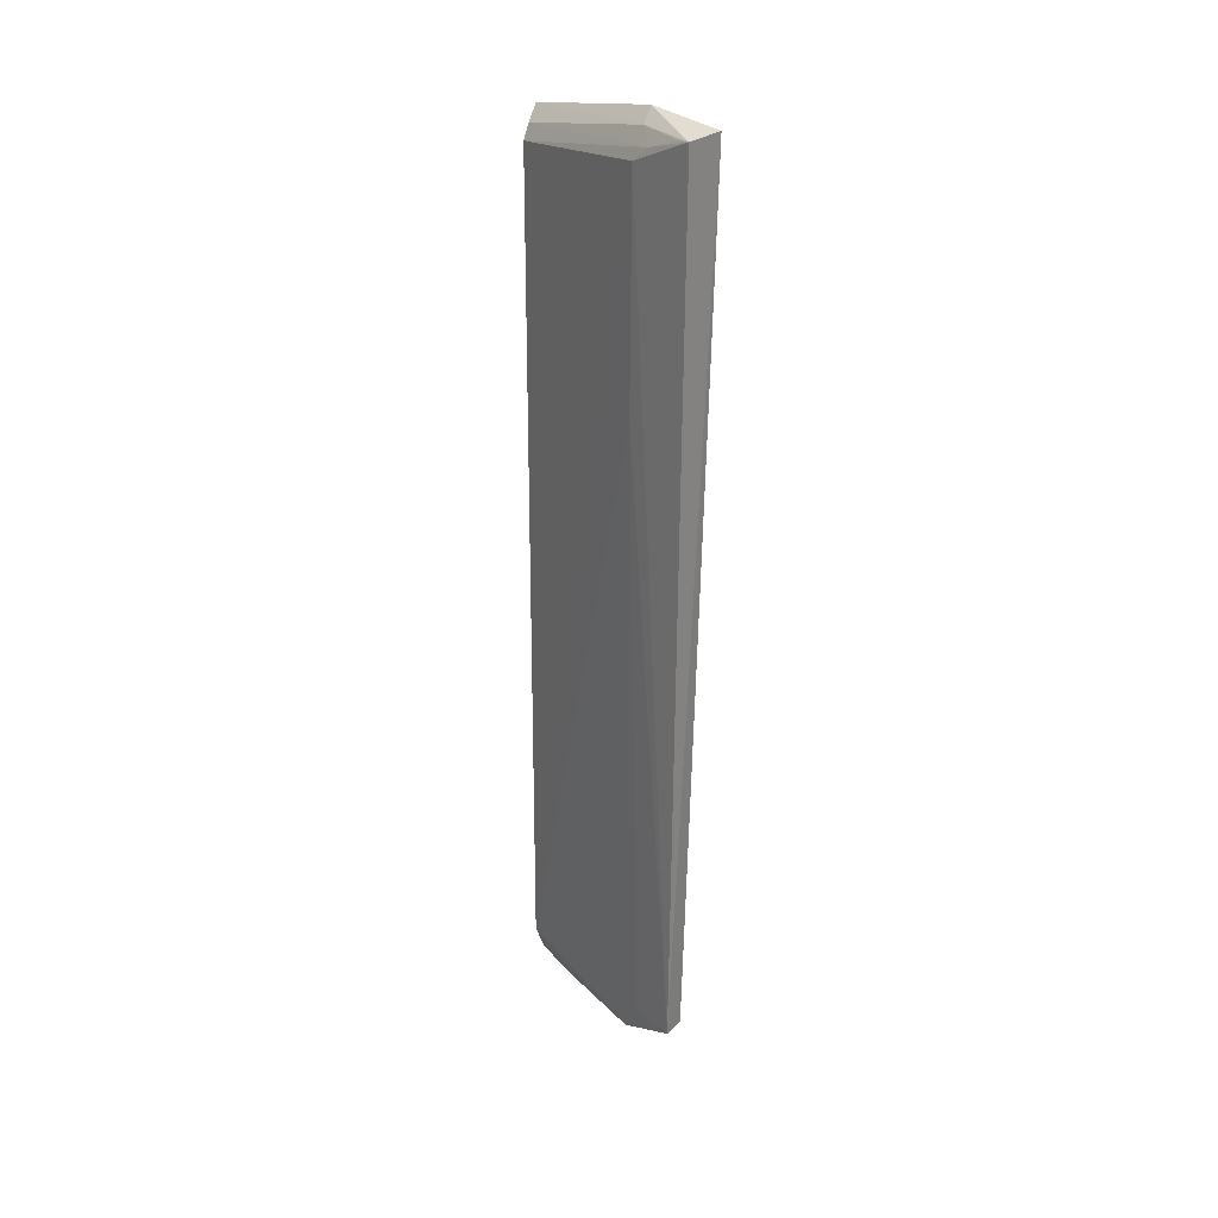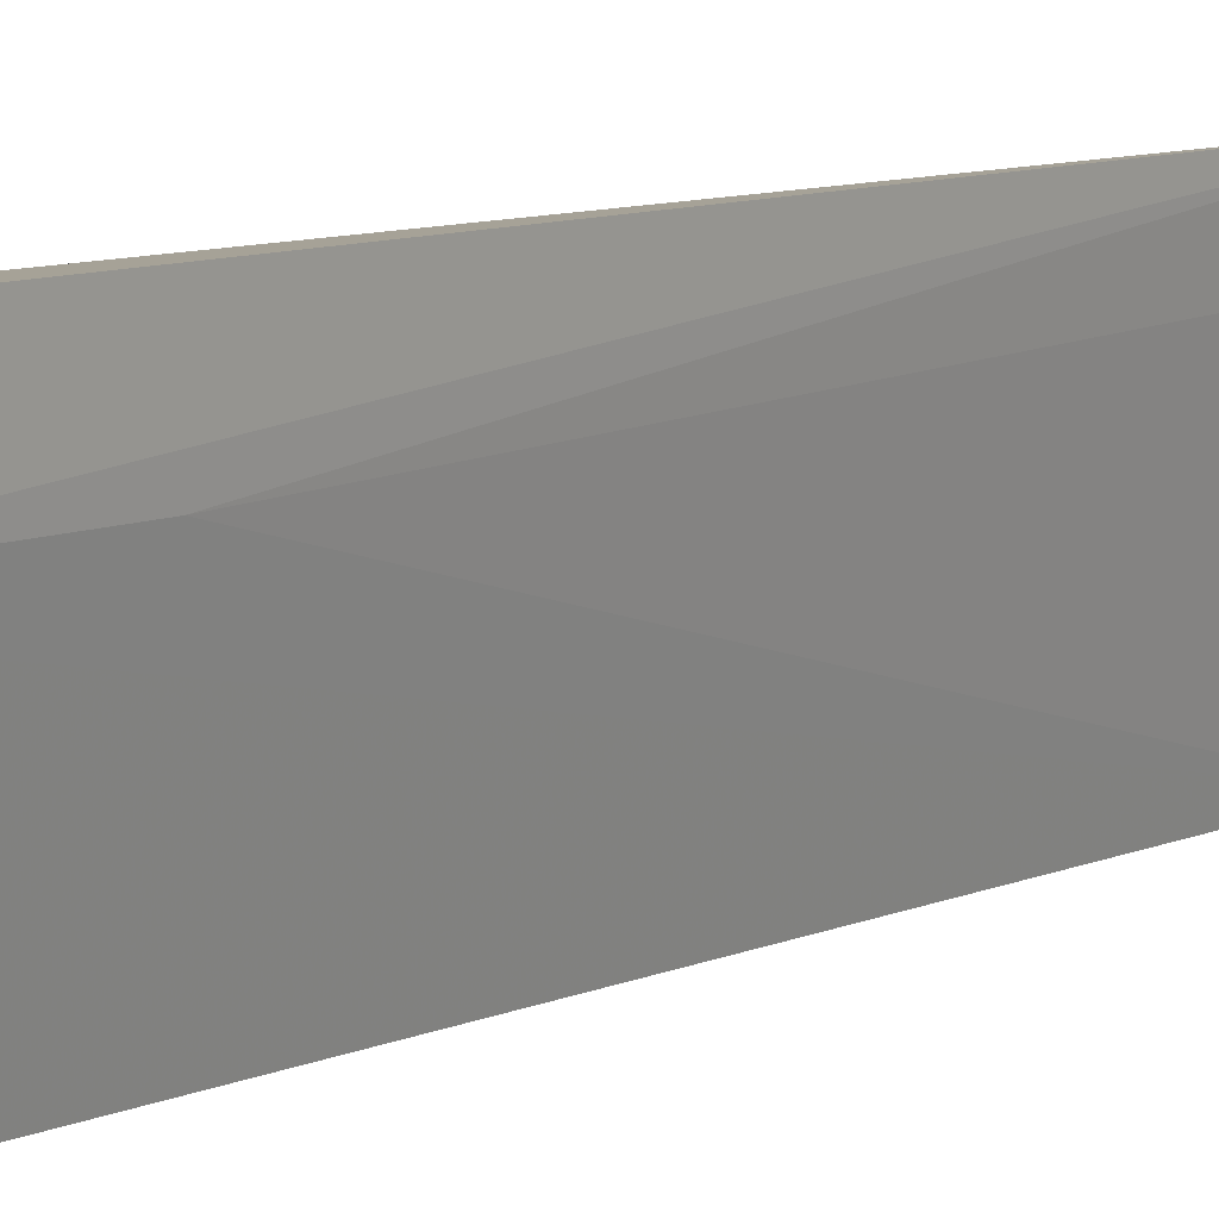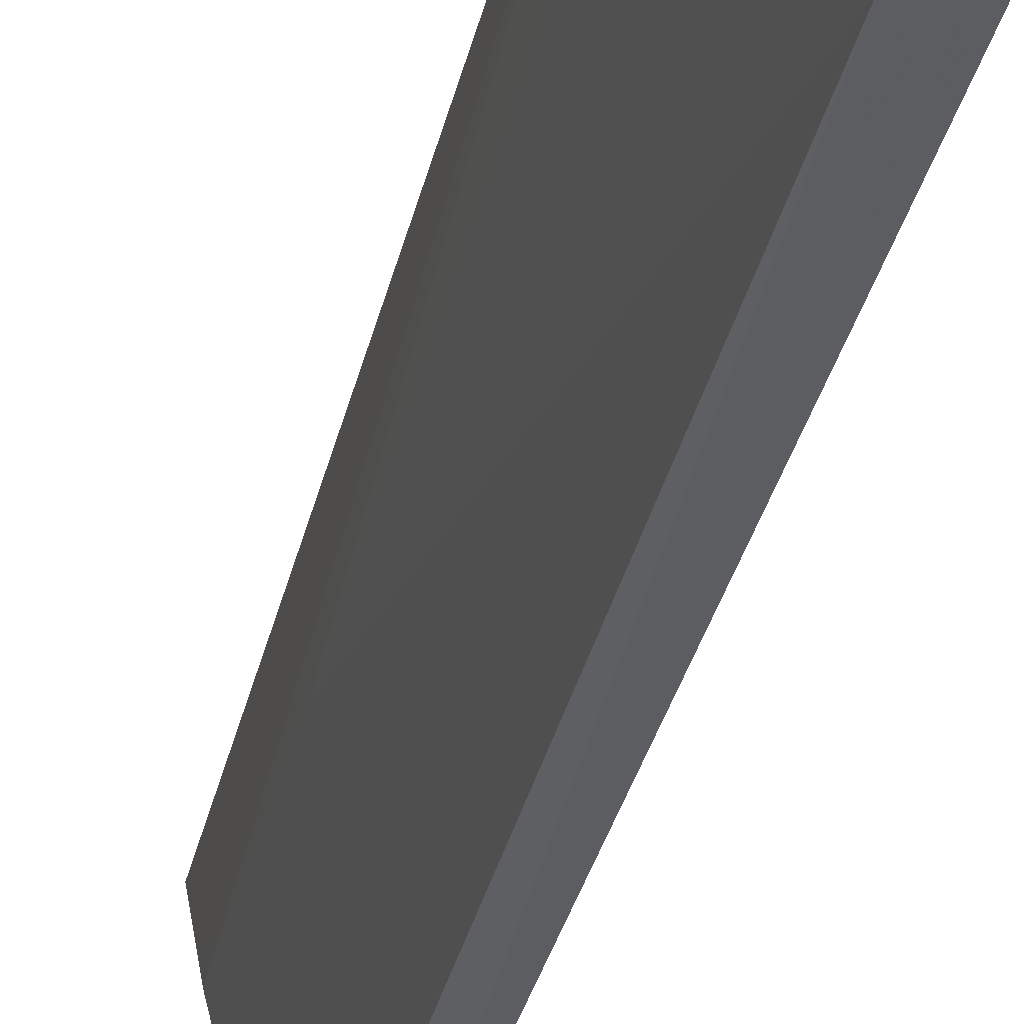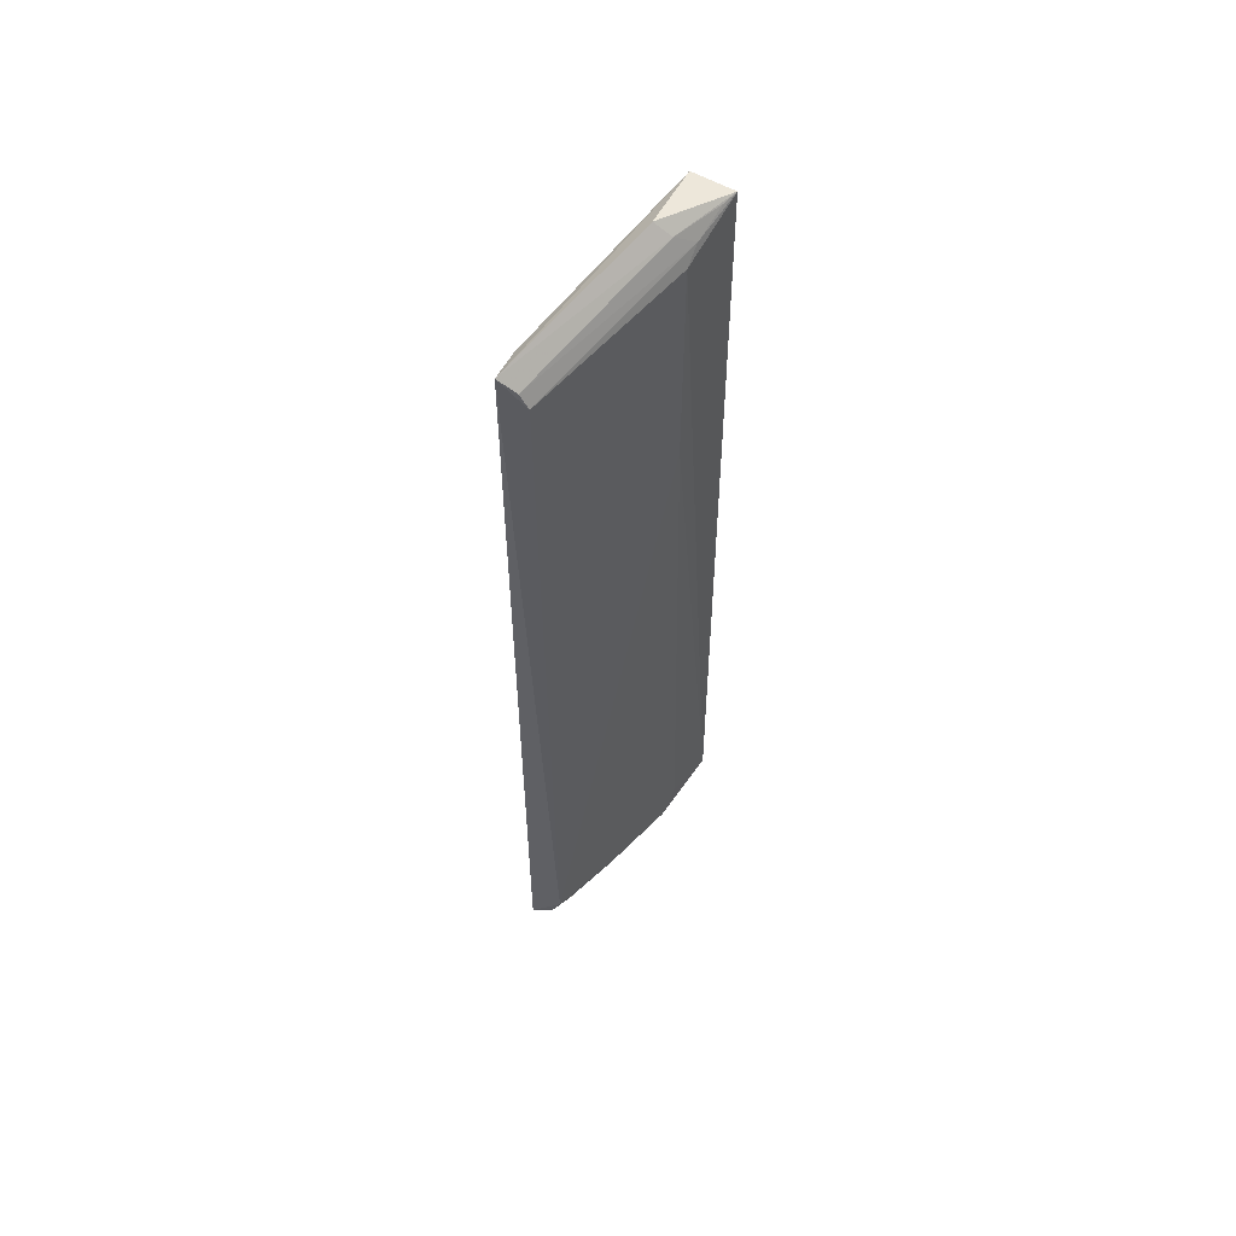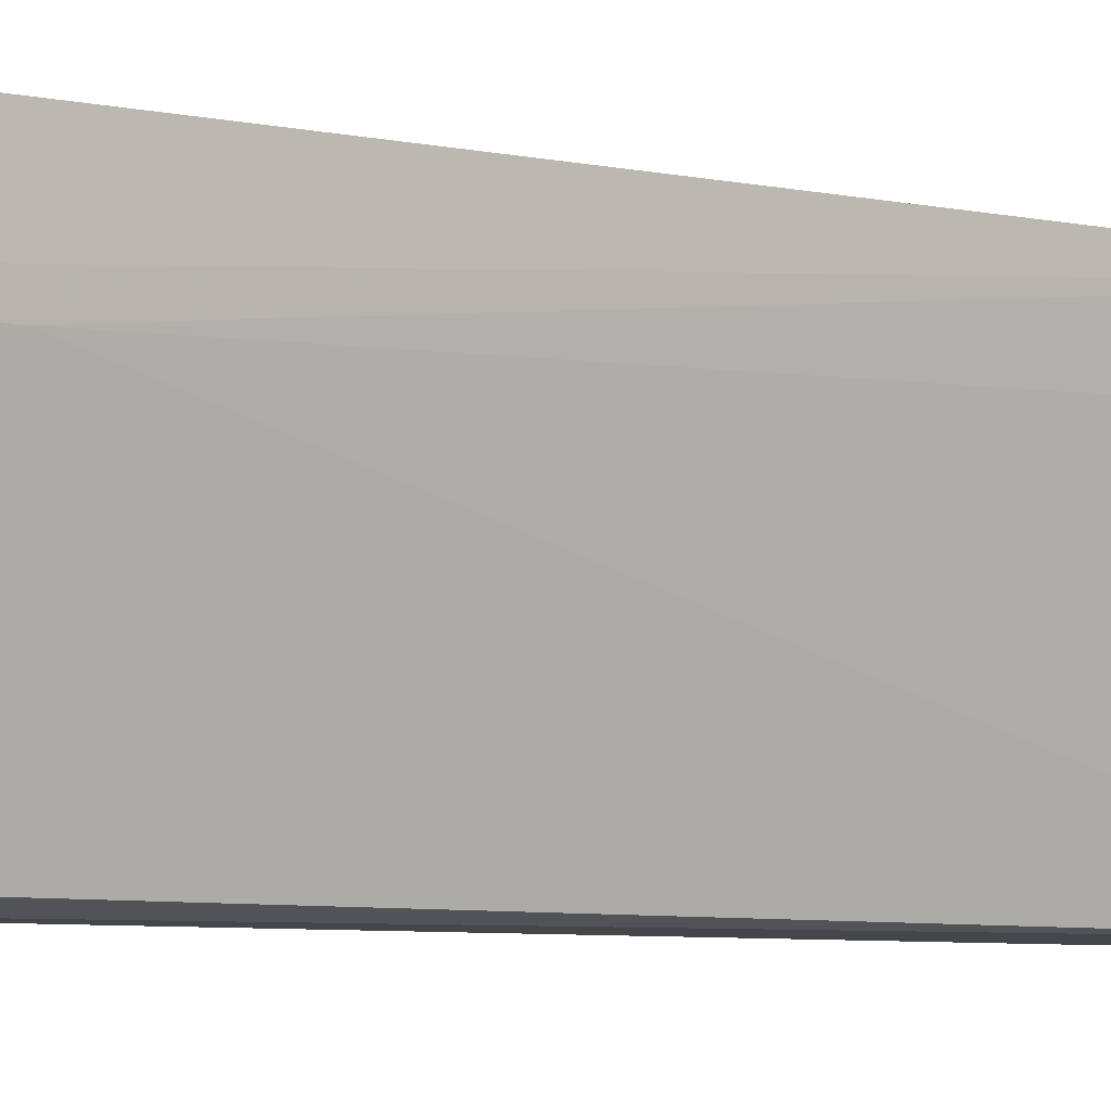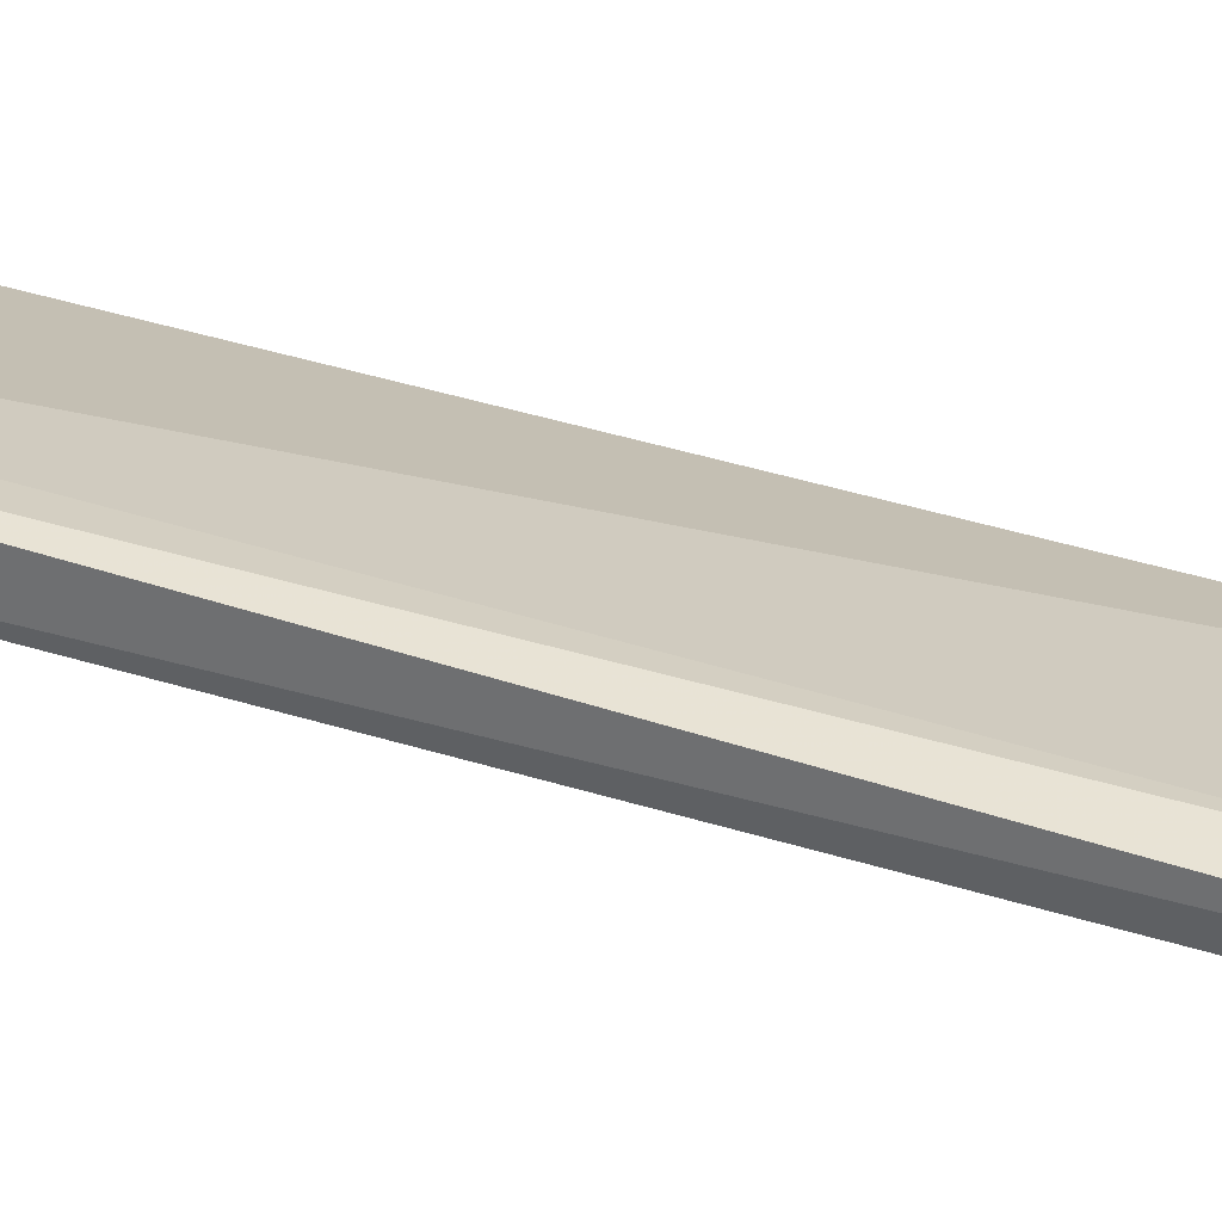
<metadata>
{"format":"obj","ext":"obj","renderer":"f3d","projection":"perspective","resolution":1024,"background":"white","views":[{"elev":27.2,"azim":-46.4,"up":"+Y"},{"elev":8.5,"azim":-142.0,"up":"+Z"},{"elev":-34.1,"azim":-12.8,"up":"+Z"},{"elev":57.3,"azim":-148.1,"up":"+Y"},{"elev":-5.4,"azim":-127.3,"up":"+Z"},{"elev":-60.2,"azim":72.9,"up":"+Z"}]}
</metadata>
<code>
v -0.08143 0.0839 0.1205
v -0.07679 -0.08258 0.08545
v -0.07608 0.07841 0.08583
v -0.07748 0.08058 0.07933
v -0.08971 -0.07102 0.1205
v -0.07615 -0.08135 0.08001
v -0.08561 -0.07101 0.1198
v -0.08787 0.07882 0.1094
v -0.08491 -0.07629 0.09491
v -0.0833 -0.07703 0.1085
v -0.08865 0.08371 0.1209
v -0.08023 -0.08027 0.08637
v -0.08799 0.03911 0.1093
v -0.08165 0.07556 0.08071
v -0.08223 -0.07799 0.1052
v -0.08769 -0.07672 0.1088
v -0.08294 0.08588 0.1085
v -0.07786 -0.08033 0.08047
v -0.08557 0.08362 0.1094
v -0.0877 0.08127 0.1123
v -0.08222 -0.07276 0.08058
v -0.08833 -0.07106 0.112
v -0.08023 0.07811 0.08045
v -0.08809 0.08347 0.1182
v -0.08026 -0.0777 0.08058
v -0.07969 -0.07974 0.08368
v -0.08214 -0.07584 0.08349
f 1 2 3
f 1 3 4
f 6 3 2
f 6 4 3
f 7 2 1
f 7 1 5
f 10 7 5
f 11 8 5
f 11 5 1
f 13 5 8
f 15 2 7
f 15 7 10
f 16 10 5
f 16 9 12
f 16 15 10
f 16 12 2
f 16 2 15
f 17 11 1
f 17 1 4
f 18 6 2
f 18 2 12
f 19 17 4
f 19 11 17
f 20 14 8
f 20 8 11
f 21 13 8
f 21 8 14
f 21 16 13
f 21 9 16
f 21 14 4
f 21 4 6
f 22 16 5
f 22 5 13
f 22 13 16
f 23 19 4
f 23 4 14
f 23 20 19
f 23 14 20
f 24 20 11
f 24 11 19
f 24 19 20
f 25 21 6
f 25 6 18
f 25 12 9
f 26 25 18
f 26 18 12
f 26 12 25
f 27 25 9
f 27 9 21
f 27 21 25

</code>
